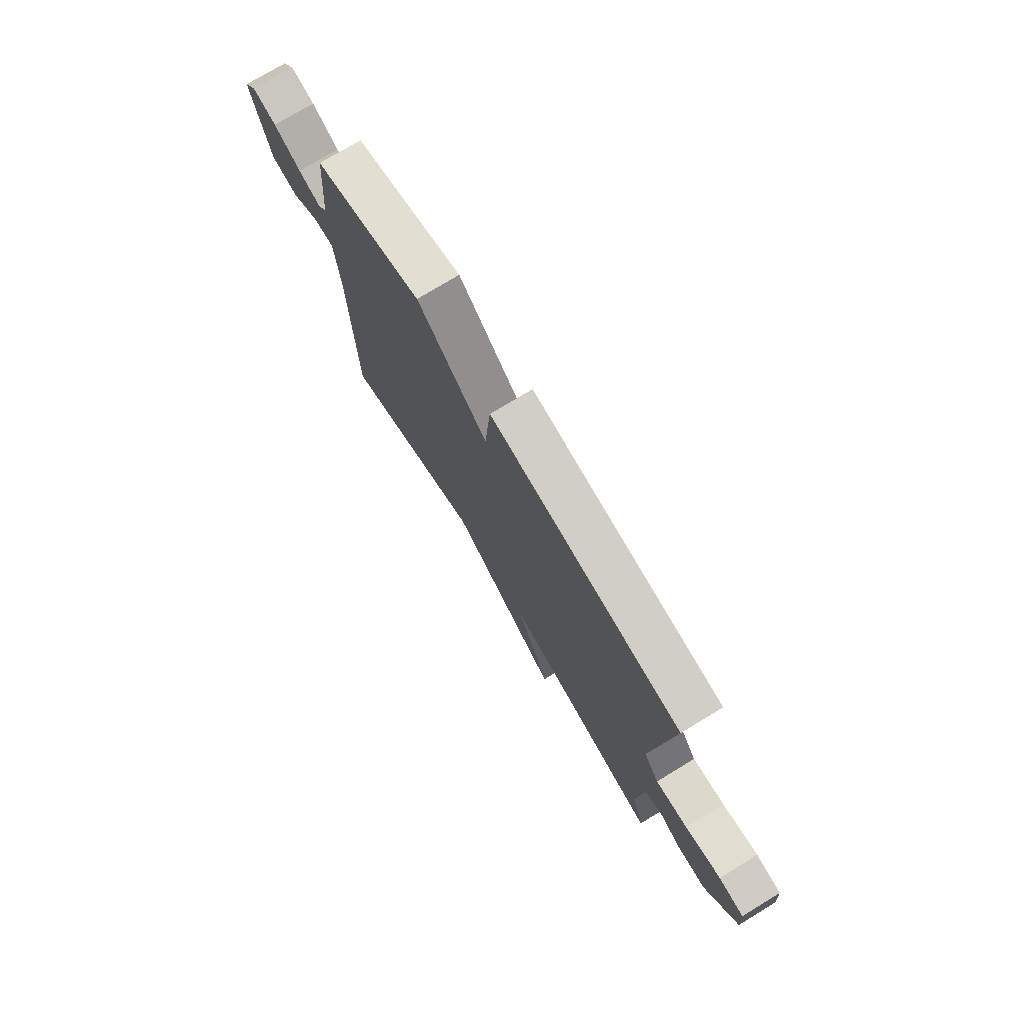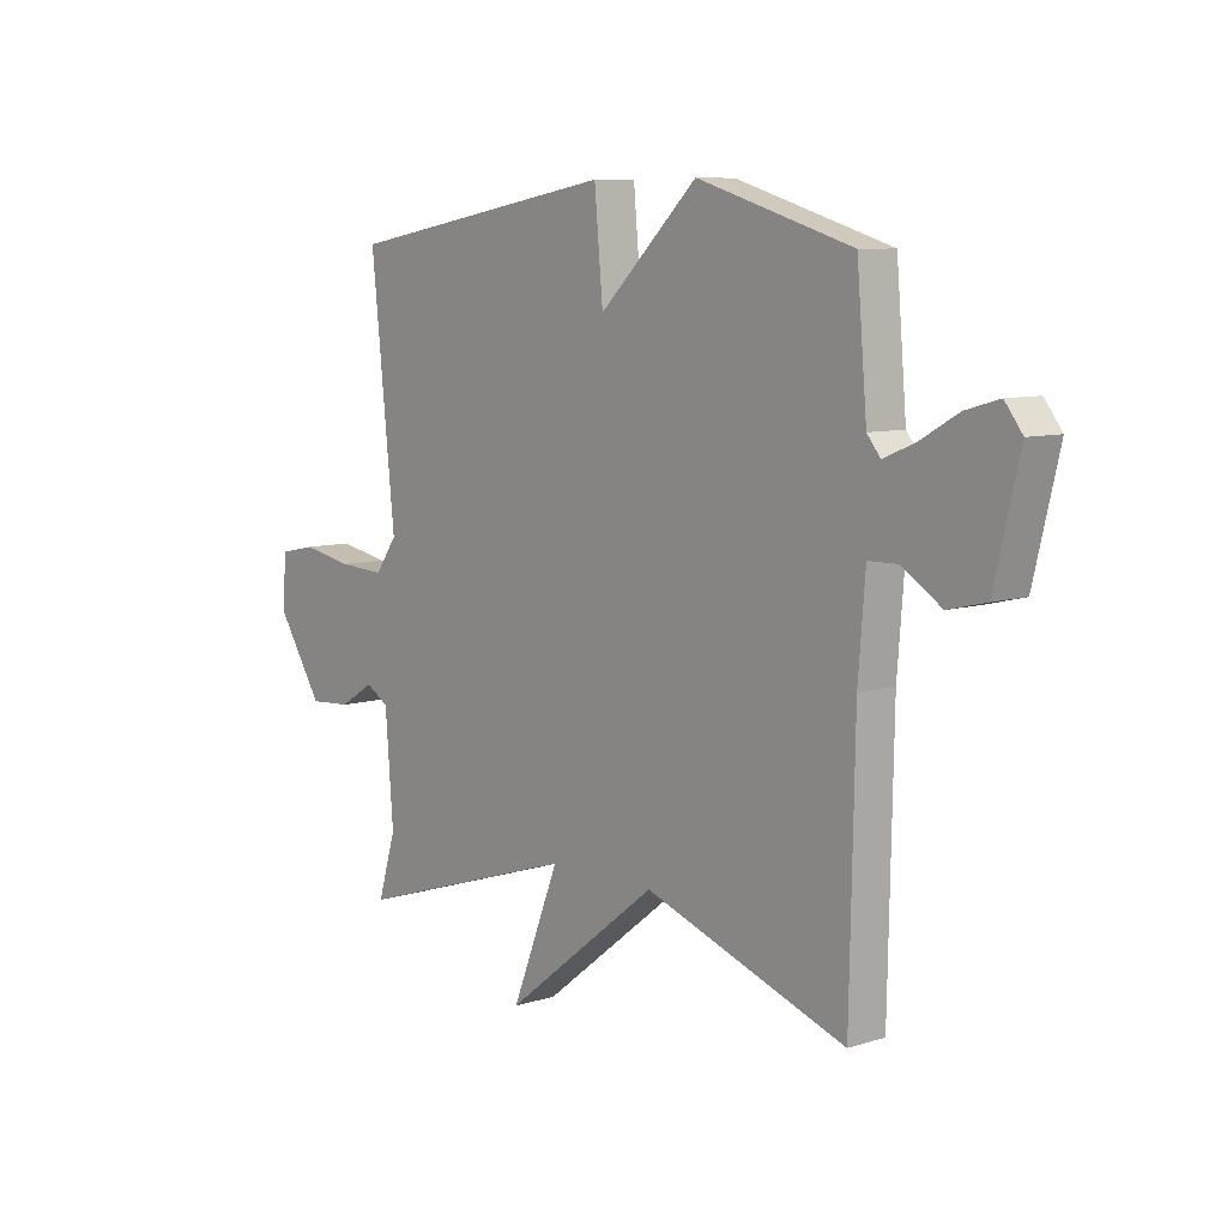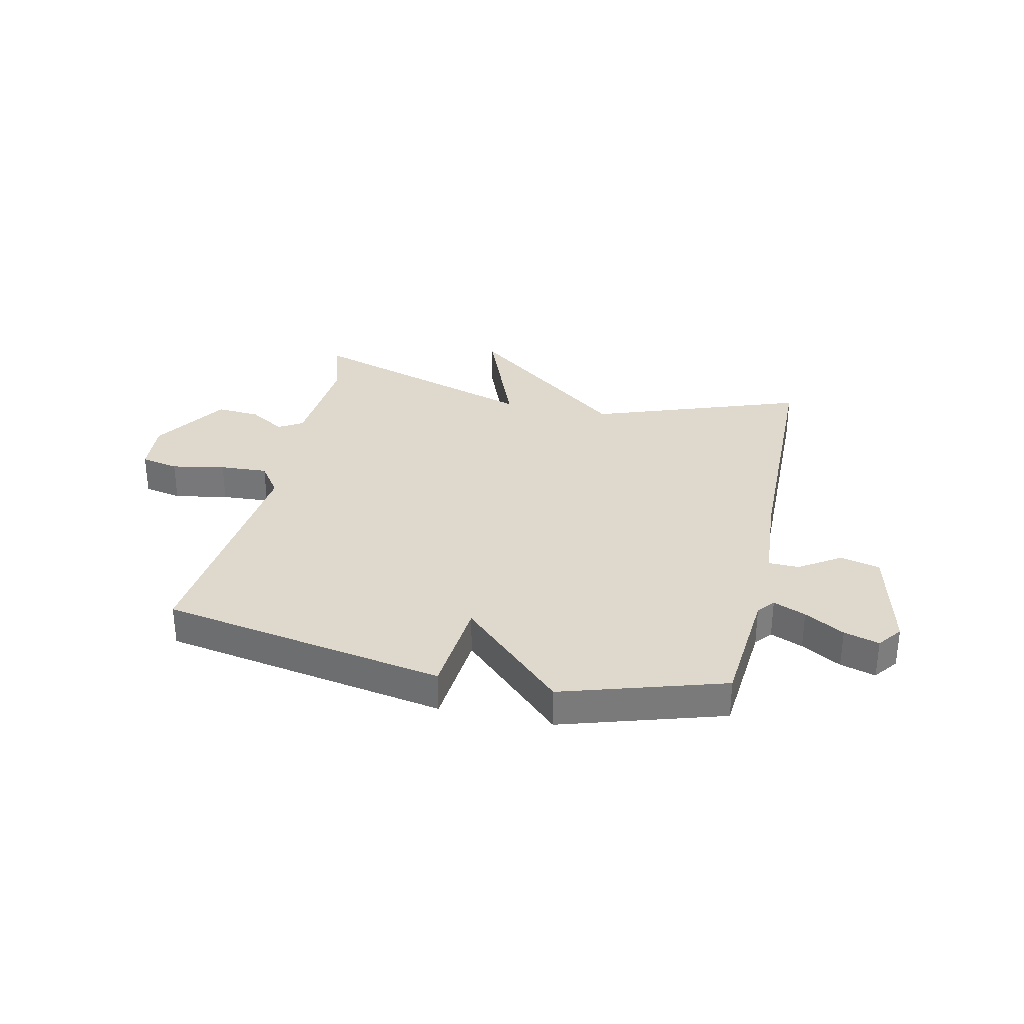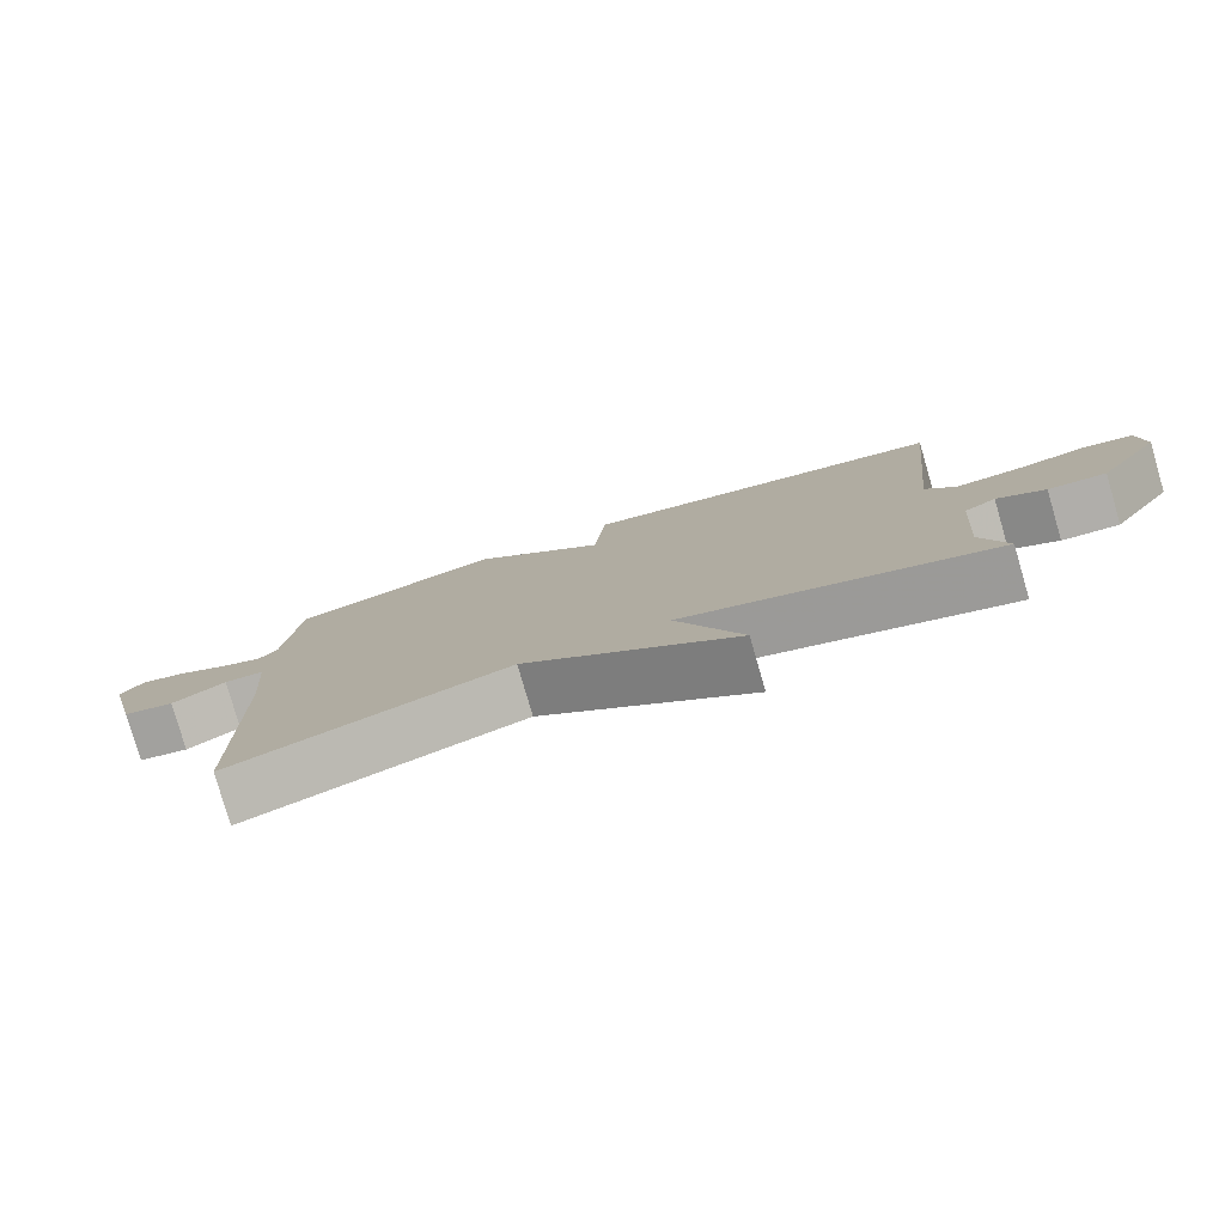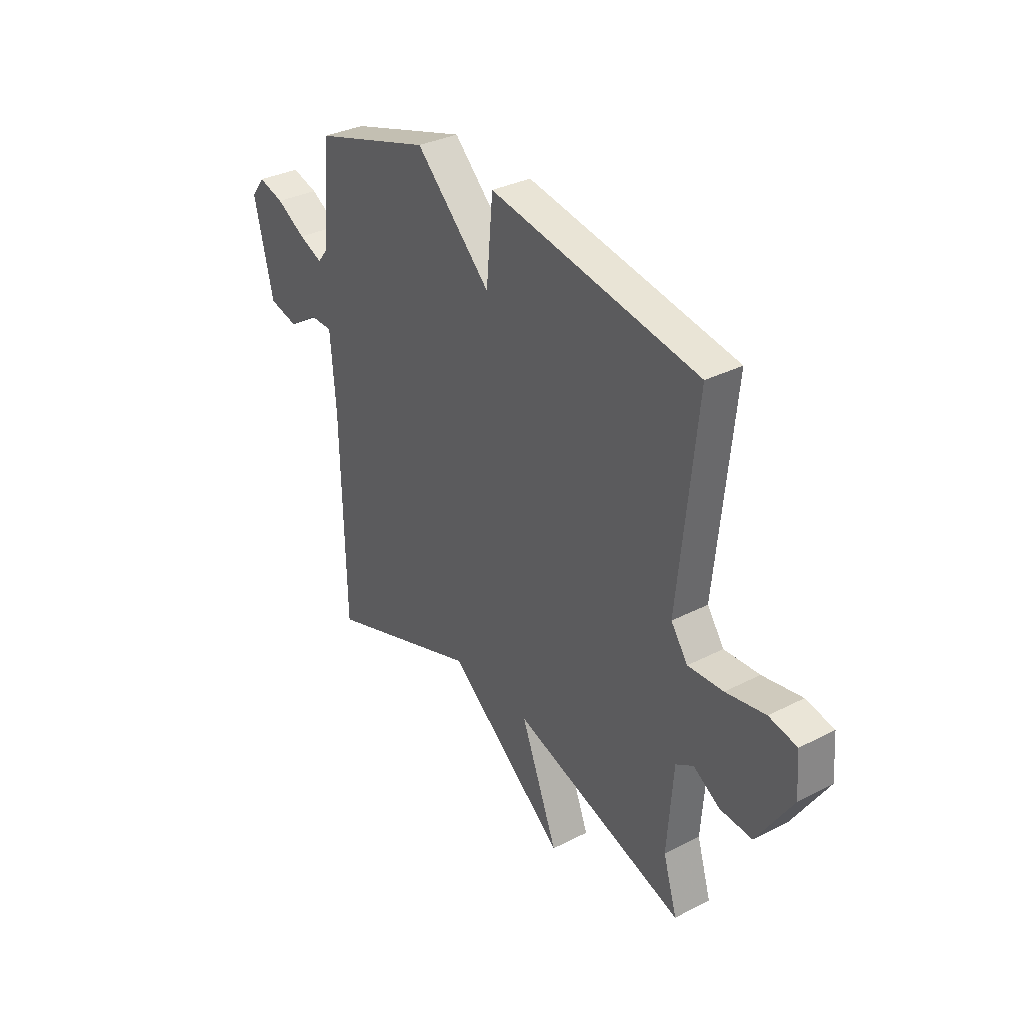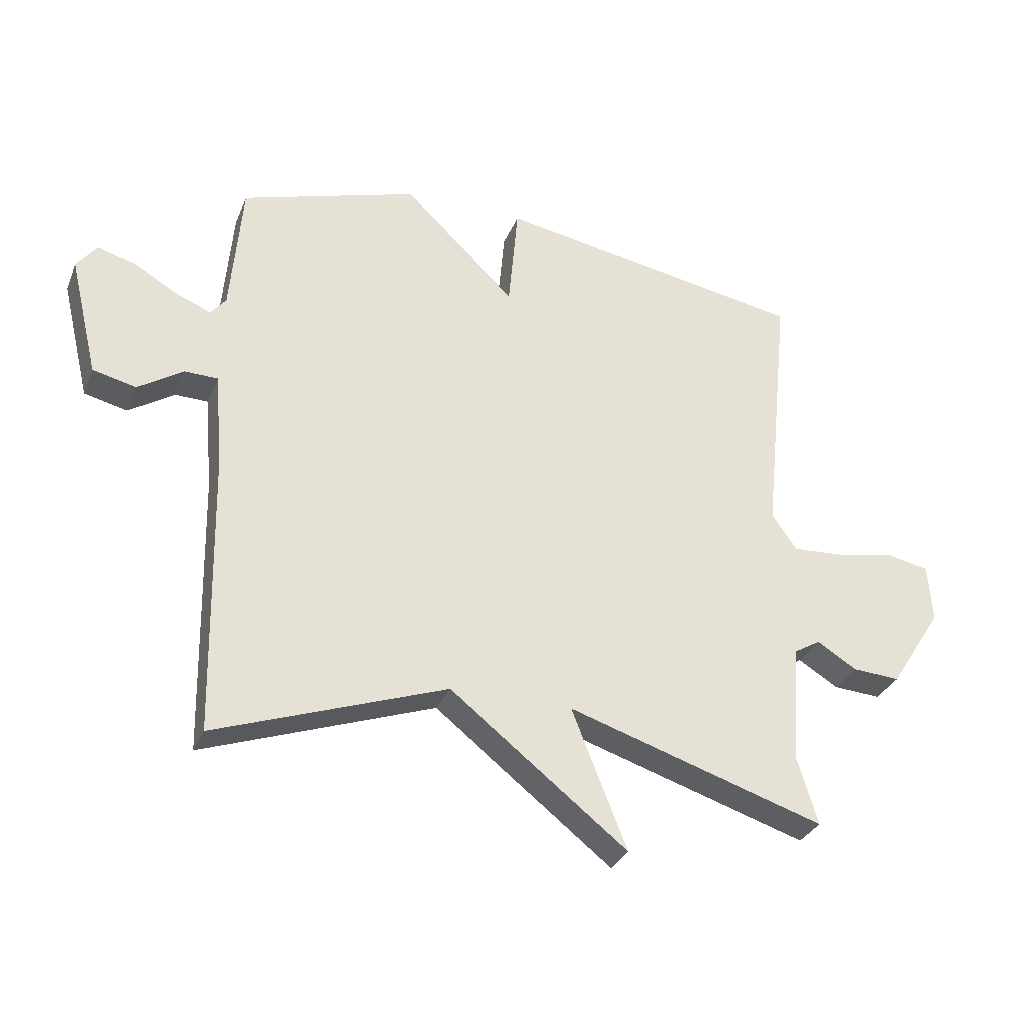
<metadata>
{"format":"obj","ext":"obj","renderer":"f3d","projection":"perspective","resolution":1024,"background":"white","views":[{"elev":75.0,"azim":-121.3,"up":"+Z"},{"elev":8.2,"azim":49.2,"up":"+Z"},{"elev":32.2,"azim":12.5,"up":"+Y"},{"elev":-79.5,"azim":-163.8,"up":"+Z"},{"elev":33.3,"azim":-125.1,"up":"+Z"},{"elev":-31.4,"azim":160.2,"up":"+Z"}]}
</metadata>
<code>
v -0.5 0.07 0.5
v 0.01 0.07 0.589
v 0.026 0.07 0.412
v 0.21 0.07 0.589
v 0.5 0.07 0.5
v 0.519 0.07 0.279
v 0.544 0.07 0.248
v 0.602 0.07 0.272
v 0.673 0.07 0.313
v 0.736 0.07 0.331
v 0.769 0.07 0.288
v 0.722 0.07 0.092
v 0.651 0.07 0.075
v 0.577 0.07 0.123
v 0.522 0.07 0.122
v 0.509 0.07 -0.043
v 0.5 0.07 -0.5
v 0.122 0.07 -0.366
v -0.168 0.07 -0.594
v -0.078 0.07 -0.366
v -0.5 0.07 -0.5
v -0.466 0.07 -0.387
v -0.481 0.07 -0.193
v -0.524 0.07 -0.167
v -0.589 0.07 -0.207
v -0.667 0.07 -0.212
v -0.753 0.07 -0.078
v -0.746 0.07 0.017
v -0.678 0.07 0.031
v -0.582 0.07 0.013
v -0.496 0.07 0.008
v -0.455 0.07 0.066
v -0.5 0 0.5
v 0.01 0 0.589
v 0.026 0 0.412
v 0.21 0 0.589
v 0.5 0 0.5
v 0.519 0 0.279
v 0.544 0 0.248
v 0.602 0 0.272
v 0.673 0 0.313
v 0.736 0 0.331
v 0.769 0 0.288
v 0.722 0 0.092
v 0.651 0 0.075
v 0.577 0 0.123
v 0.522 0 0.122
v 0.509 0 -0.043
v 0.5 0 -0.5
v 0.122 0 -0.366
v -0.168 0 -0.594
v -0.078 0 -0.366
v -0.5 0 -0.5
v -0.466 0 -0.387
v -0.481 0 -0.193
v -0.524 0 -0.167
v -0.589 0 -0.207
v -0.667 0 -0.212
v -0.753 0 -0.078
v -0.746 0 0.017
v -0.678 0 0.031
v -0.582 0 0.013
v -0.496 0 0.008
v -0.455 0 0.066
f 28 29 30
f 27 28 30
f 26 27 30
f 25 26 30
f 24 25 30
f 23 24 30 31
f 22 23 31 32
f 20 21 22
f 18 19 20
f 16 17 18
f 15 16 18 20
f 12 13 14
f 11 12 14
f 10 11 14
f 9 10 14
f 8 9 14
f 7 8 14 15
f 20 22 32
f 15 20 32
f 7 15 32
f 6 7 32
f 32 1 2 3
f 5 6 32 3
f 3 4 5
f 62 61 60
f 62 60 59
f 62 59 58
f 62 58 57
f 62 57 56
f 63 62 56 55
f 64 63 55 54
f 54 53 52
f 52 51 50
f 50 49 48
f 52 50 48 47
f 46 45 44
f 46 44 43
f 46 43 42
f 46 42 41
f 46 41 40
f 47 46 40 39
f 64 54 52
f 64 52 47
f 64 47 39
f 64 39 38
f 35 34 33 64
f 35 64 38 37
f 37 36 35
f 1 33 34 2
f 2 34 35 3
f 3 35 36 4
f 4 36 37 5
f 5 37 38 6
f 6 38 39 7
f 7 39 40 8
f 8 40 41 9
f 9 41 42 10
f 10 42 43 11
f 11 43 44 12
f 12 44 45 13
f 13 45 46 14
f 14 46 47 15
f 15 47 48 16
f 16 48 49 17
f 17 49 50 18
f 18 50 51 19
f 19 51 52 20
f 20 52 53 21
f 21 53 54 22
f 22 54 55 23
f 23 55 56 24
f 24 56 57 25
f 25 57 58 26
f 26 58 59 27
f 27 59 60 28
f 28 60 61 29
f 29 61 62 30
f 30 62 63 31
f 31 63 64 32
f 32 64 33 1

</code>
